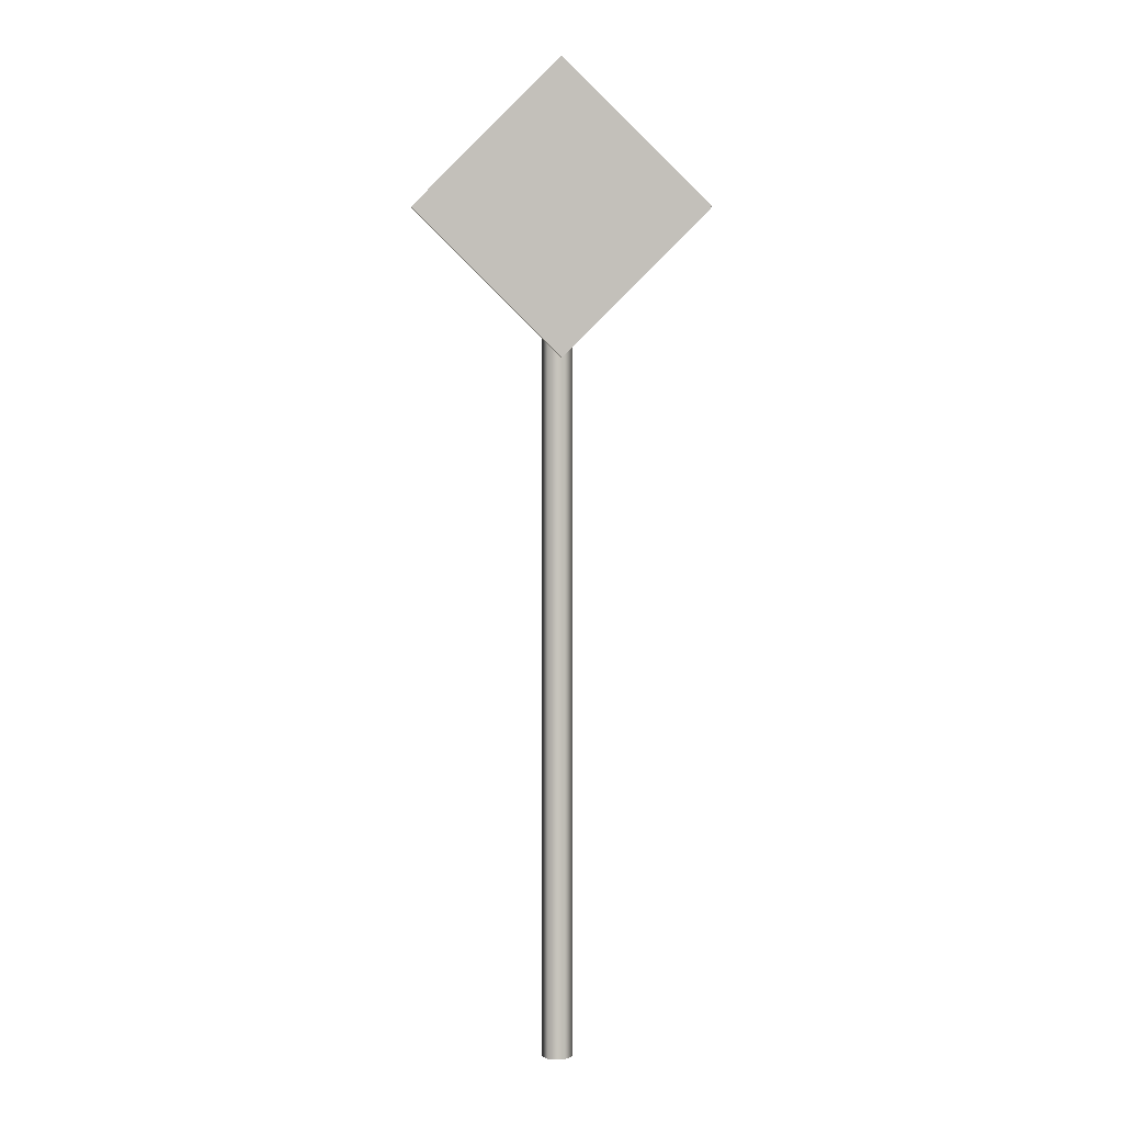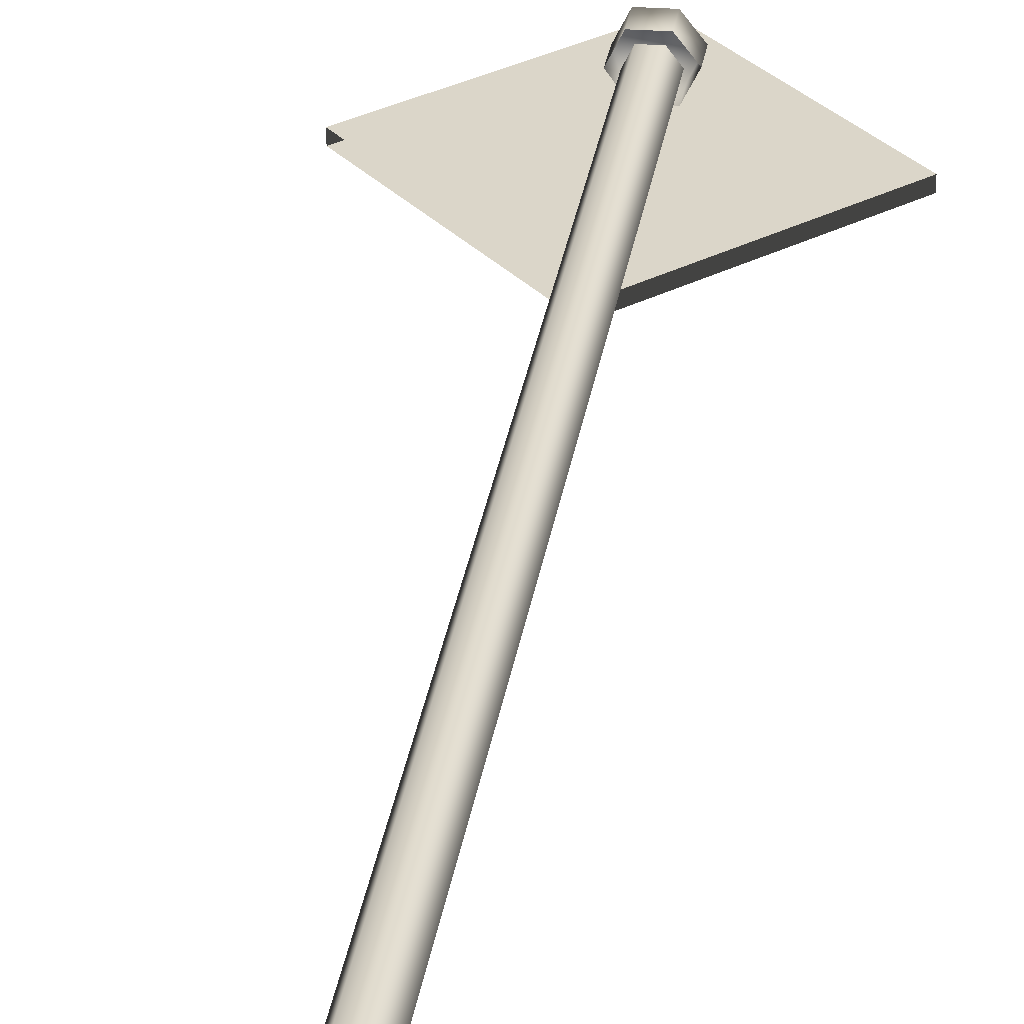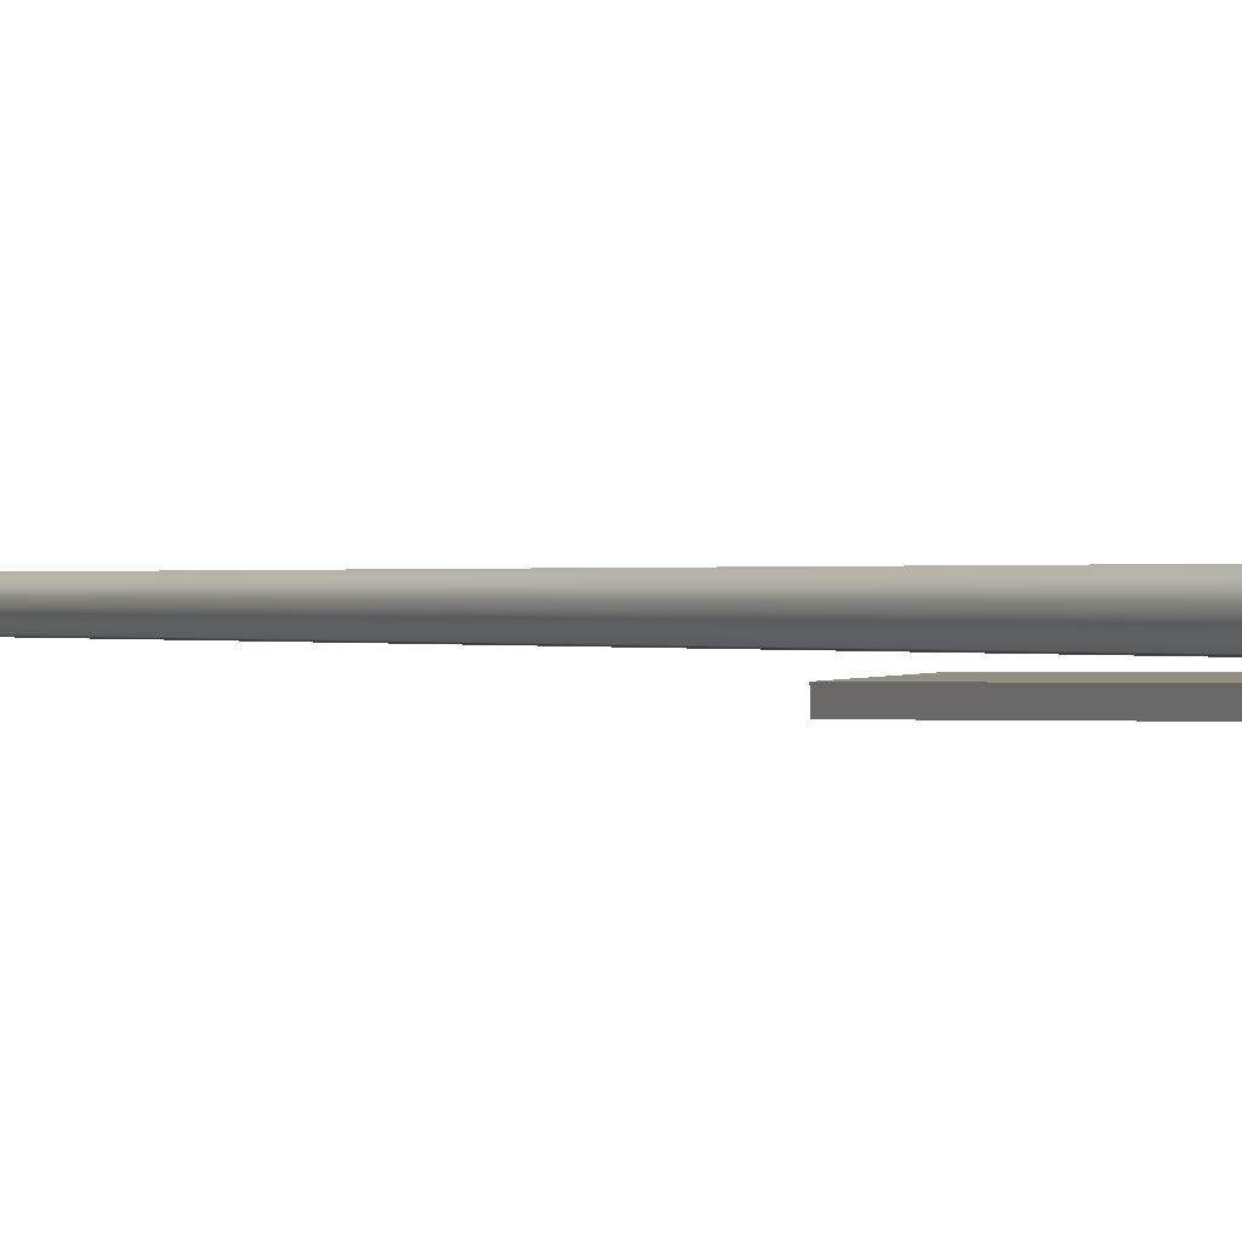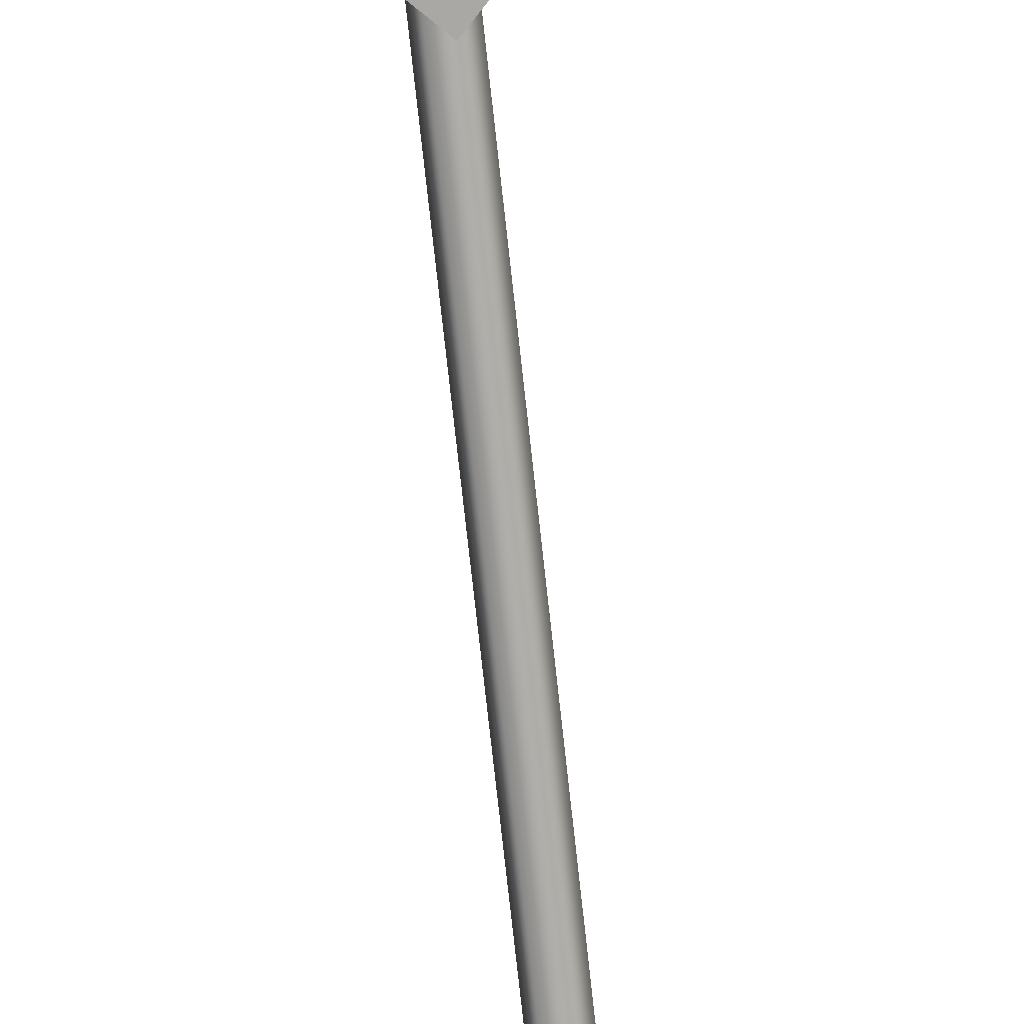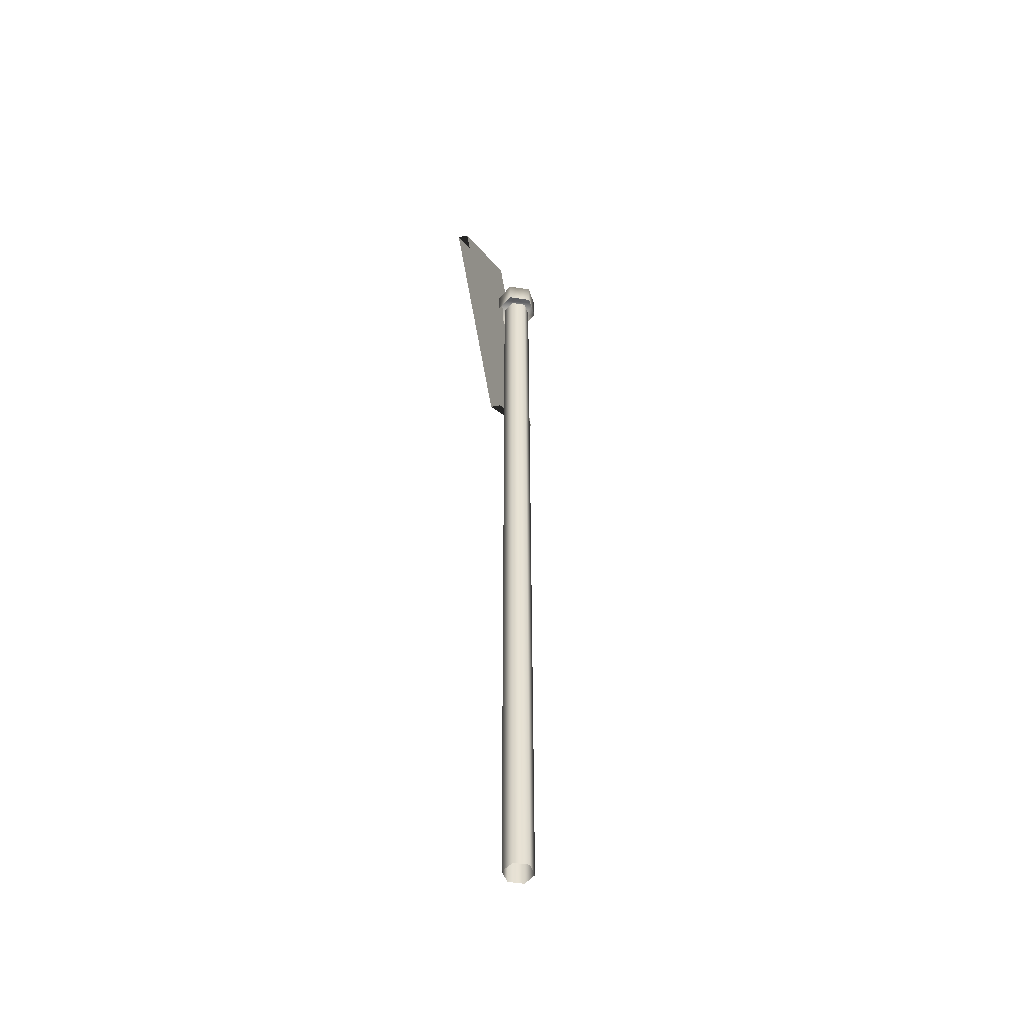
<metadata>
{"format":"obj","ext":"obj","renderer":"f3d","projection":"perspective","resolution":1024,"background":"white","views":[{"elev":1.0,"azim":-179.5,"up":"+Y"},{"elev":32.6,"azim":9.2,"up":"+Z"},{"elev":0.3,"azim":149.1,"up":"+Z"},{"elev":-76.6,"azim":-173.7,"up":"+Z"},{"elev":-50.2,"azim":-74.7,"up":"+Y"}]}
</metadata>
<code>
g febg_factory_001_roadsign_02
v -0.03693 6.715 -0.1243
v -0.03693 6.712 -0.05322
v -1.033 5.715 -0.05322
v -1.033 5.719 -0.1243
v -0.03693 6.712 -0.05322
v 0.9596 5.715 -0.05322
v -0.03693 4.719 -0.05322
v -1.033 5.715 -0.05322
v 0.9596 5.715 -0.05322
v 0.9596 5.719 -0.1243
v -0.03693 4.722 -0.1243
v -0.03693 4.719 -0.05322
v 0.9596 5.719 -0.1243
v -0.03693 6.715 -0.1243
v -1.033 5.719 -0.1243
v -0.03693 4.722 -0.1243
v 0.9596 5.719 -0.1243
v 0.9596 5.715 -0.05322
v -0.03693 6.712 -0.05322
v -0.03693 6.715 -0.1243
v 0.05392 2.964 -0.004291
v 0.09792 1.963 0.09006
v 0.09792 2.964 0.09006
v 0.05392 1.963 -0.004291
v 0.09792 -1.669e-06 0.09006
v -0.04978 2.964 -0.01337
v 0.05392 -1.669e-06 -0.004291
v -0.04978 1.963 -0.01337
v -0.1095 2.964 0.07191
v -0.04978 -1.669e-06 -0.01337
v -0.1095 1.963 0.07191
v -0.0655 2.964 0.1663
v -0.1095 -1.669e-06 0.07191
v -0.0655 1.963 0.1663
v -0.0655 -1.669e-06 0.1663
v 0.05392 6.038 -0.004291
v 0.09792 5.389 0.09006
v 0.09792 6.038 0.09006
v 0.05392 5.389 -0.004291
v -0.04978 6.038 -0.01337
v 0.09792 4.995 0.09006
v -0.04978 5.389 -0.01337
v -0.1095 6.038 0.07191
v 0.05392 4.995 -0.004291
v 0.09792 2.964 0.09006
v 0.05392 2.964 -0.004291
v -0.04978 4.995 -0.01337
v -0.04978 2.964 -0.01337
v -0.1095 5.389 0.07191
v -0.0655 6.038 0.1663
v -0.0655 5.389 0.1663
v -0.1095 4.995 0.07191
v -0.1095 2.964 0.07191
v -0.0655 4.995 0.1663
v -0.0655 2.964 0.1663
v 0.09792 4.995 0.09006
v 0.09792 2.964 0.09006
v 0.03617 2.964 0.171
v 0.03617 4.995 0.171
v 0.09792 5.389 0.09006
v -0.0655 4.995 0.1663
v -0.0655 2.964 0.1663
v -0.0655 5.389 0.1663
v 0.03617 5.389 0.171
v 0.09792 6.038 0.09006
v -0.0655 6.038 0.1663
v 0.03617 6.038 0.171
v -0.1669 6.208 0.0681
v 0.05813 6.208 0.2198
v -0.09869 6.208 0.2145
v 0.1549 6.208 0.09626
v 0.0866 6.208 -0.05012
v -0.0743 6.208 -0.06421
v 0.1549 6.208 0.09626
v 0.1549 6.044 0.09626
v 0.05813 6.044 0.2198
v 0.05813 6.208 0.2198
v -0.09869 6.208 0.2145
v -0.09869 6.044 0.2145
v -0.09869 6.208 0.2145
v -0.09869 6.044 0.2145
v -0.1669 6.044 0.0681
v -0.1669 6.208 0.0681
v -0.0743 6.044 -0.06421
v -0.0743 6.208 -0.06421
v 0.0866 6.044 -0.05012
v 0.0866 6.208 -0.05012
v 0.1549 6.044 0.09626
v 0.1549 6.208 0.09626
v 0.09792 -1.669e-06 0.09006
v 0.03617 -1.669e-06 0.171
v 0.03617 1.963 0.171
v 0.09792 1.963 0.09006
v -0.0655 -1.669e-06 0.1663
v 0.09792 2.964 0.09006
v -0.0655 1.963 0.1663
v 0.03617 2.964 0.171
v -0.0655 2.964 0.1663
g febg_factory_001_roadsign_02_0
f 3 2 1
f 4 3 1
f 7 6 5
f 8 7 5
f 11 10 9
f 12 11 9
f 15 14 13
f 16 15 13
f 19 18 17
f 20 19 17
f 23 22 21
f 22 24 21
f 24 22 25
f 21 24 26
f 27 24 25
f 24 28 26
f 28 24 27
f 26 28 29
f 30 28 27
f 28 31 29
f 31 28 30
f 29 31 32
f 33 31 30
f 31 34 32
f 34 31 33
f 35 34 33
f 38 37 36
f 37 39 36
f 36 39 40
f 37 41 39
f 39 42 40
f 40 42 43
f 41 44 39
f 39 44 42
f 41 45 44
f 45 46 44
f 44 46 47
f 44 47 42
f 46 48 47
f 42 49 43
f 42 47 49
f 50 43 49
f 51 50 49
f 47 48 52
f 47 52 49
f 49 52 51
f 48 53 52
f 52 54 51
f 52 53 54
f 53 55 54
f 58 57 56
f 59 58 56
f 59 56 60
f 58 59 61
f 62 58 61
f 61 59 63
f 64 59 60
f 59 64 63
f 64 60 65
f 63 64 66
f 67 64 65
f 64 67 66
f 70 69 68
f 69 71 68
f 68 71 72
f 73 68 72
f 76 75 74
f 77 76 74
f 76 77 78
f 79 76 78
f 82 81 80
f 83 82 80
f 84 82 83
f 85 84 83
f 86 84 85
f 87 86 85
f 88 86 87
f 89 88 87
f 92 91 90
f 93 92 90
f 91 92 94
f 92 93 95
f 92 96 94
f 97 92 95
f 96 92 98
f 92 97 98

</code>
